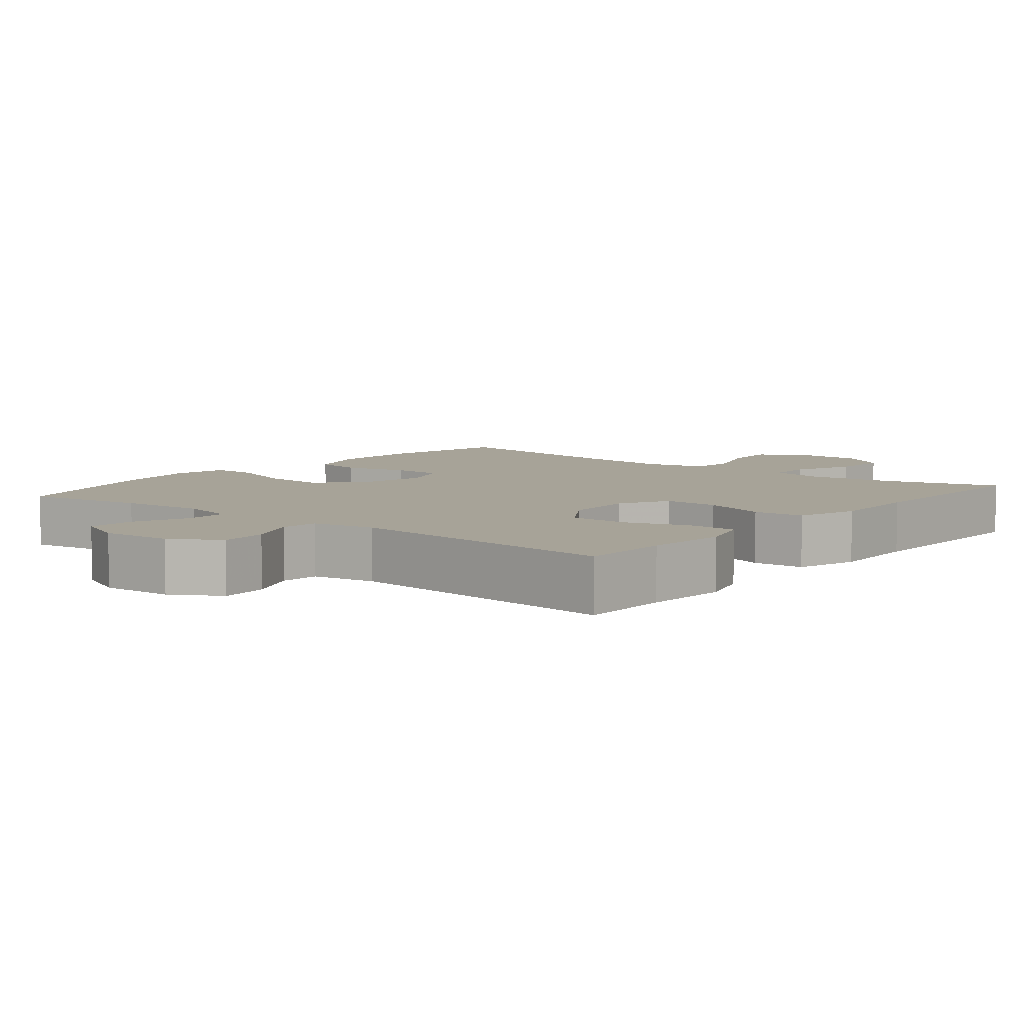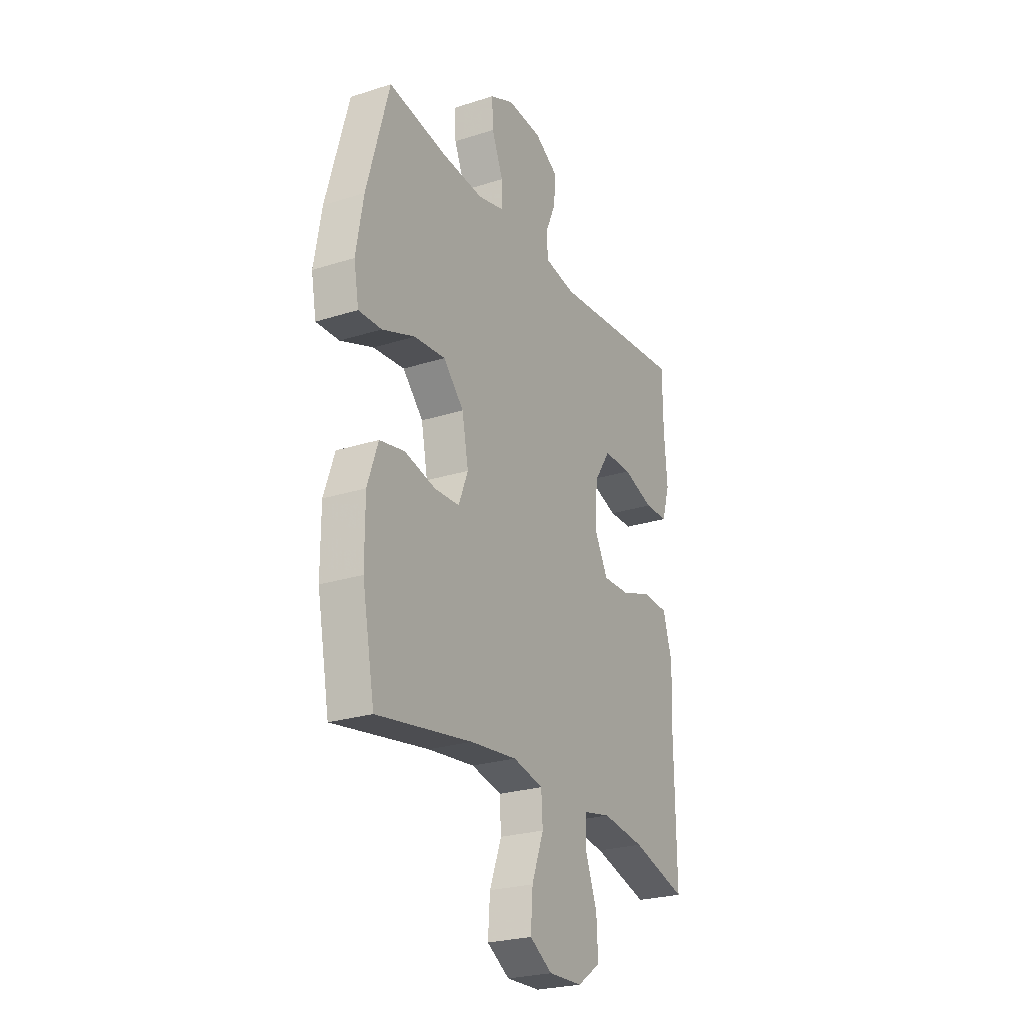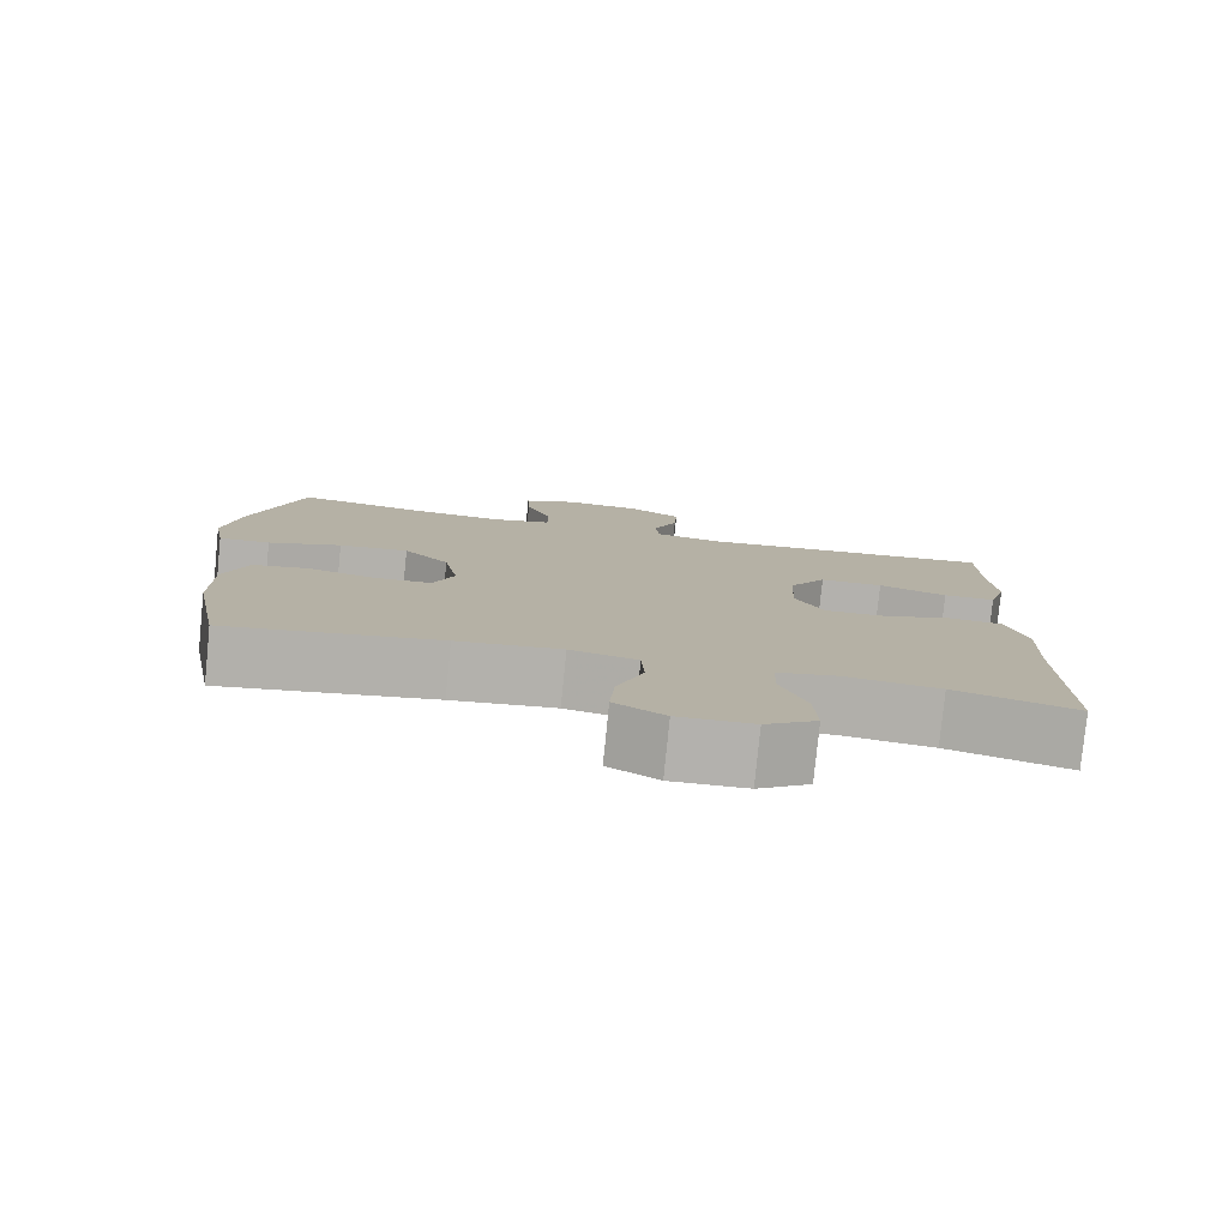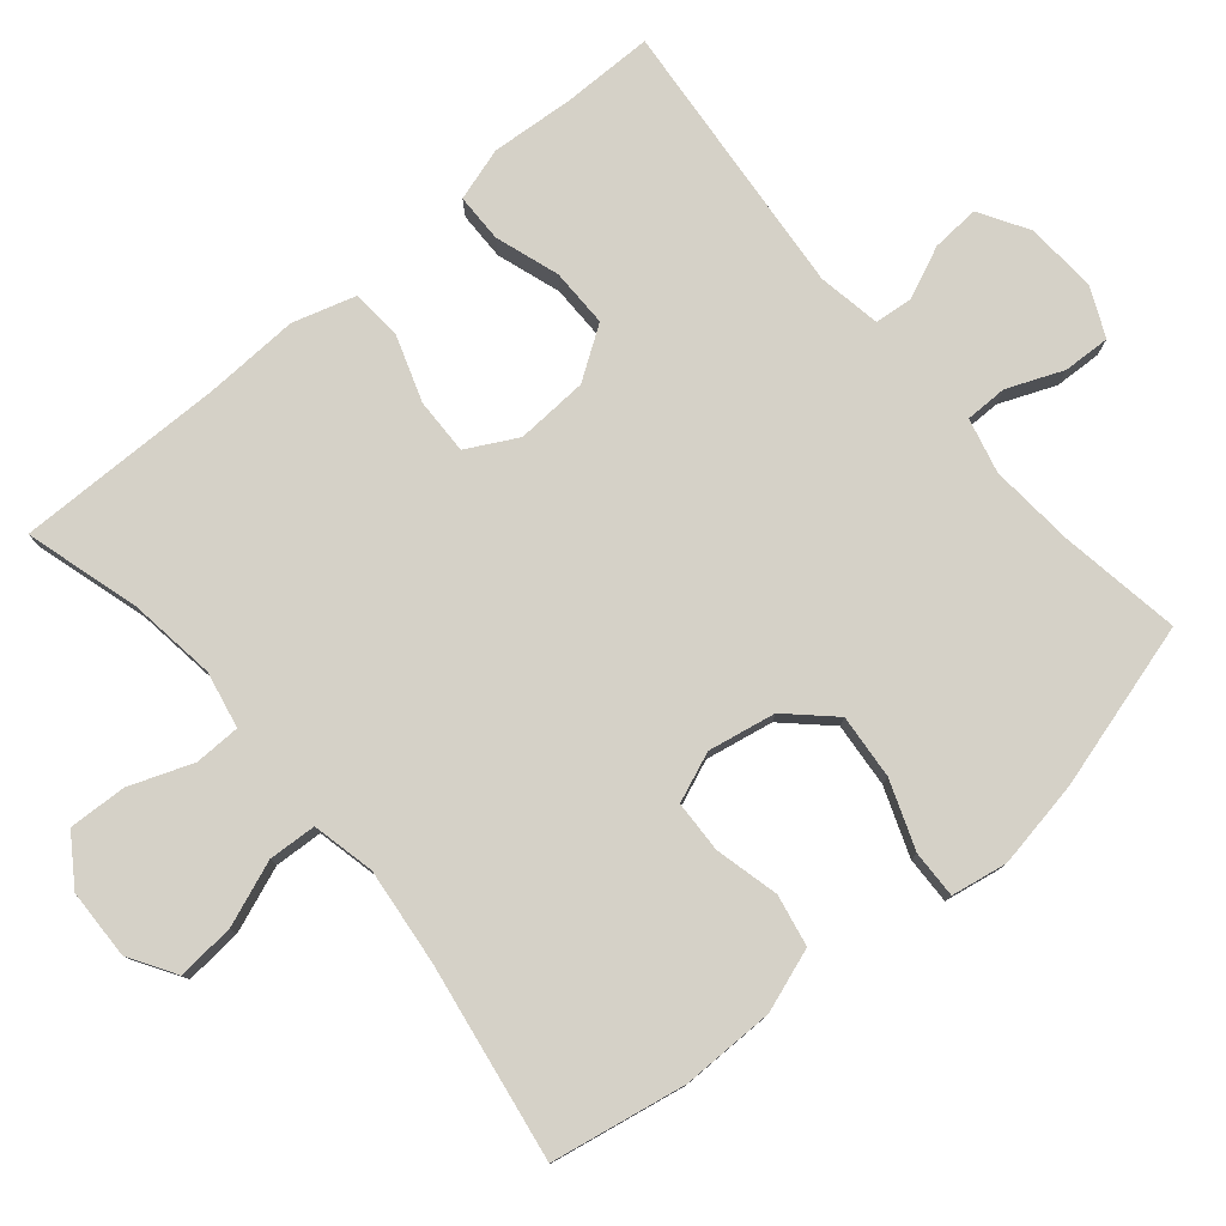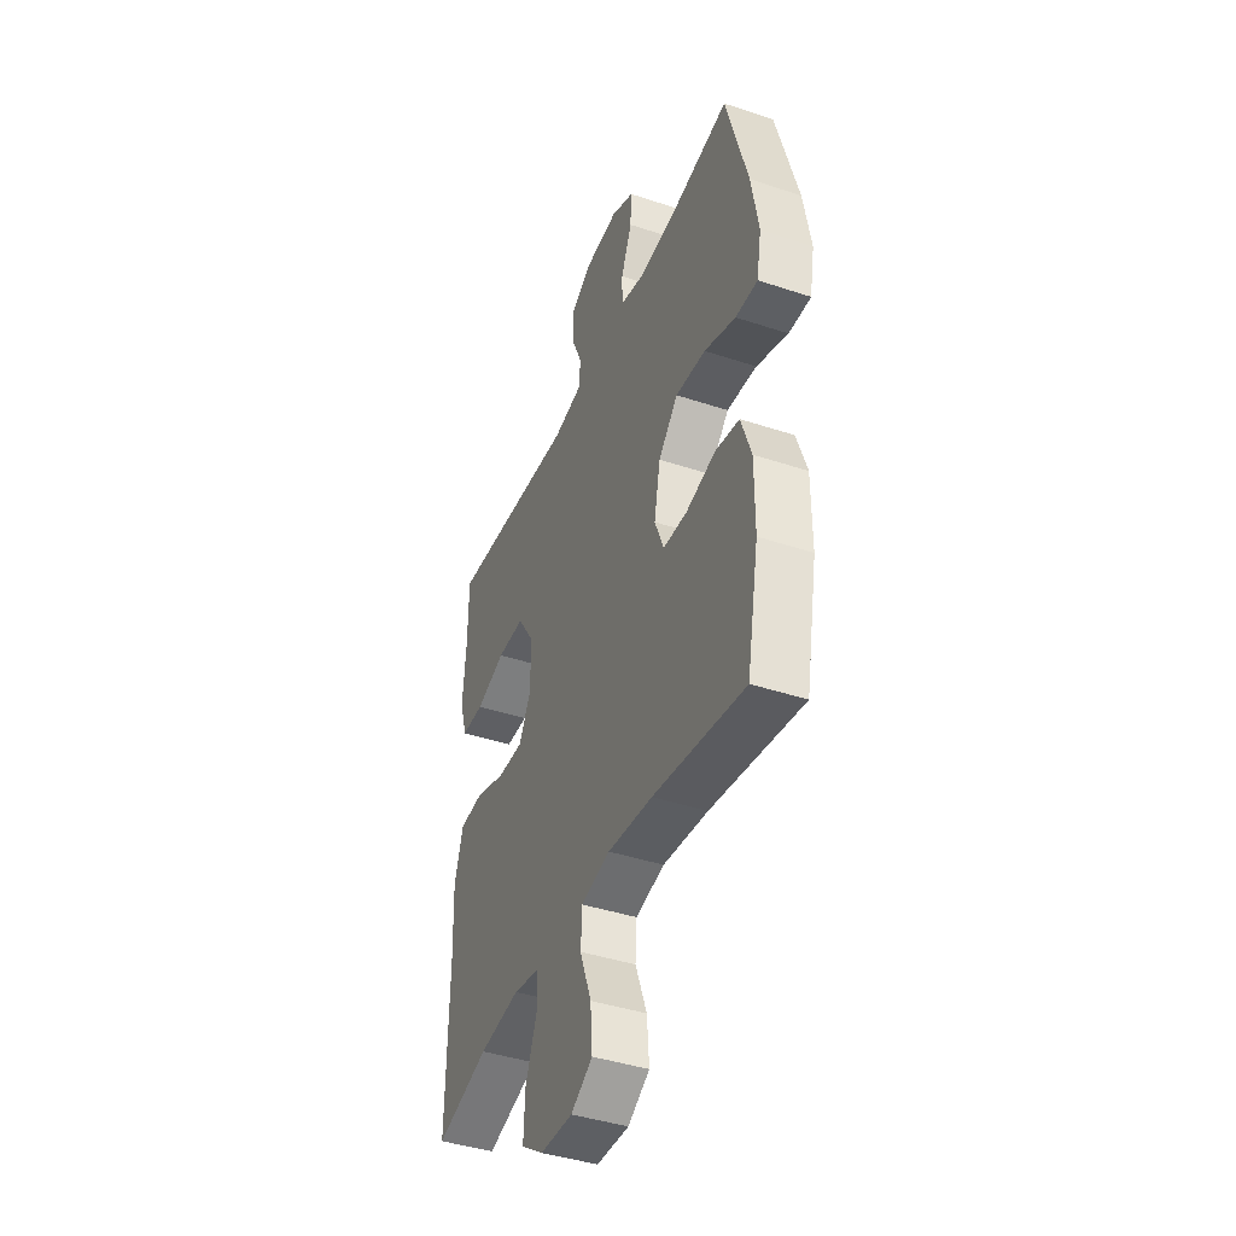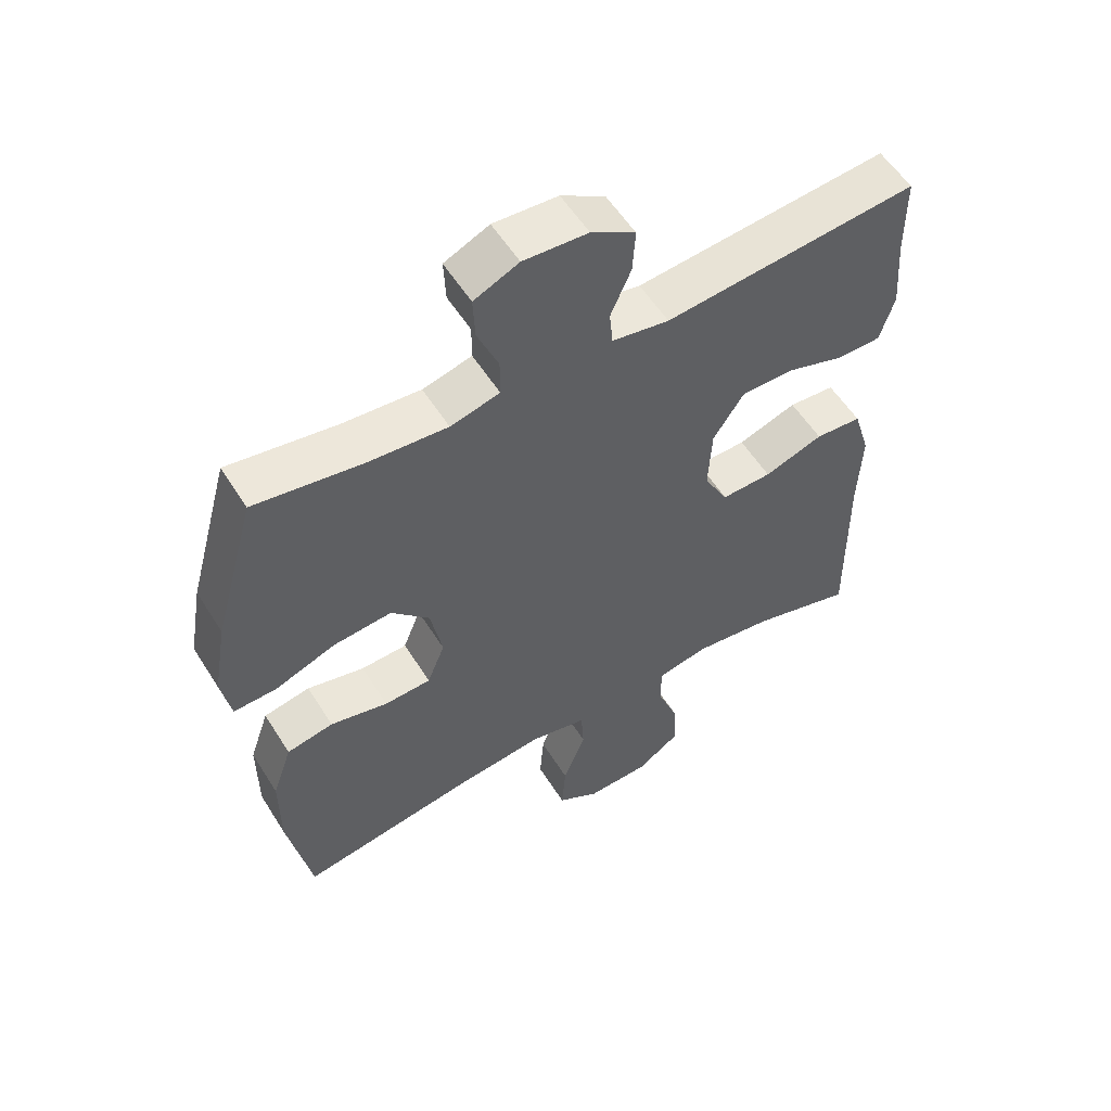
<metadata>
{"format":"obj","ext":"obj","renderer":"f3d","projection":"perspective","resolution":1024,"background":"white","views":[{"elev":6.8,"azim":39.1,"up":"+Y"},{"elev":-25.0,"azim":-62.6,"up":"+Z"},{"elev":-79.2,"azim":-5.7,"up":"+Z"},{"elev":78.7,"azim":-130.3,"up":"+Y"},{"elev":-41.9,"azim":-111.8,"up":"+Z"},{"elev":56.0,"azim":-31.7,"up":"+Z"}]}
</metadata>
<code>
v -0.5 0.07 0.5
v -0.334 0.07 0.474
v -0.216 0.07 0.465
v -0.141 0.07 0.484
v -0.141 0.07 0.542
v -0.173 0.07 0.619
v -0.176 0.07 0.684
v -0.108 0.07 0.715
v -0.01 0.07 0.709
v 0.057 0.07 0.669
v 0.053 0.07 0.603
v 0.022 0.07 0.532
v 0.027 0.07 0.479
v 0.114 0.07 0.464
v 0.5 0.07 0.5
v 0.501 0.07 0.375
v 0.51 0.07 0.26
v 0.488 0.07 0.187
v 0.421 0.07 0.186
v 0.333 0.07 0.215
v 0.252 0.07 0.215
v 0.205 0.07 0.144
v 0.2 0.07 0.045
v 0.237 0.07 -0.024
v 0.314 0.07 -0.022
v 0.404 0.07 0.009
v 0.475 0.07 0.004
v 0.501 0.07 -0.082
v 0.496 0.07 -0.213
v 0.5 0.07 -0.5
v 0.343 0.07 -0.455
v 0.222 0.07 -0.439
v 0.144 0.07 -0.455
v 0.143 0.07 -0.518
v 0.176 0.07 -0.605
v 0.18 0.07 -0.685
v 0.114 0.07 -0.73
v 0.018 0.07 -0.733
v -0.046 0.07 -0.694
v -0.04 0.07 -0.615
v -0.006 0.07 -0.525
v -0.01 0.07 -0.459
v -0.096 0.07 -0.44
v -0.229 0.07 -0.455
v -0.5 0.07 -0.5
v -0.535 0.07 -0.315
v -0.535 0.07 -0.187
v -0.505 0.07 -0.1
v -0.434 0.07 -0.086
v -0.346 0.07 -0.107
v -0.275 0.07 -0.104
v -0.248 0.07 -0.036
v -0.266 0.07 0.057
v -0.324 0.07 0.118
v -0.413 0.07 0.11
v -0.506 0.07 0.075
v -0.571 0.07 0.073
v -0.585 0.07 0.15
v -0.564 0.07 0.27
v -0.5 0 0.5
v -0.334 0 0.474
v -0.216 0 0.465
v -0.141 0 0.484
v -0.141 0 0.542
v -0.173 0 0.619
v -0.176 0 0.684
v -0.108 0 0.715
v -0.01 0 0.709
v 0.057 0 0.669
v 0.053 0 0.603
v 0.022 0 0.532
v 0.027 0 0.479
v 0.114 0 0.464
v 0.5 0 0.5
v 0.501 0 0.375
v 0.51 0 0.26
v 0.488 0 0.187
v 0.421 0 0.186
v 0.333 0 0.215
v 0.252 0 0.215
v 0.205 0 0.144
v 0.2 0 0.045
v 0.237 0 -0.024
v 0.314 0 -0.022
v 0.404 0 0.009
v 0.475 0 0.004
v 0.501 0 -0.082
v 0.496 0 -0.213
v 0.5 0 -0.5
v 0.343 0 -0.455
v 0.222 0 -0.439
v 0.144 0 -0.455
v 0.143 0 -0.518
v 0.176 0 -0.605
v 0.18 0 -0.685
v 0.114 0 -0.73
v 0.018 0 -0.733
v -0.046 0 -0.694
v -0.04 0 -0.615
v -0.006 0 -0.525
v -0.01 0 -0.459
v -0.096 0 -0.44
v -0.229 0 -0.455
v -0.5 0 -0.5
v -0.535 0 -0.315
v -0.535 0 -0.187
v -0.505 0 -0.1
v -0.434 0 -0.086
v -0.346 0 -0.107
v -0.275 0 -0.104
v -0.248 0 -0.036
v -0.266 0 0.057
v -0.324 0 0.118
v -0.413 0 0.11
v -0.506 0 0.075
v -0.571 0 0.073
v -0.585 0 0.15
v -0.564 0 0.27
f 58 59 1 2
f 55 56 57 58
f 54 55 58 2
f 53 54 2 3
f 52 53 3 4
f 47 48 49 50
f 47 50 51
f 44 45 46 47
f 43 44 47 51
f 42 43 51 52
f 38 39 40 41
f 38 41 42
f 37 38 42
f 34 35 36 37
f 33 34 37 42
f 32 33 42 52
f 29 30 31
f 25 26 27 28
f 24 25 28 29
f 17 18 19 20
f 16 17 20 21
f 14 15 16 21
f 13 14 21 22
f 9 10 11 12
f 9 12 13
f 8 9 13
f 5 6 7 8
f 4 5 8 13
f 24 29 31 32
f 23 24 32 52
f 22 23 52
f 4 13 22 52
f 61 60 118 117
f 117 116 115 114
f 61 117 114 113
f 62 61 113 112
f 63 62 112 111
f 109 108 107 106
f 110 109 106
f 106 105 104 103
f 110 106 103 102
f 111 110 102 101
f 100 99 98 97
f 101 100 97
f 101 97 96
f 96 95 94 93
f 101 96 93 92
f 111 101 92 91
f 90 89 88
f 87 86 85 84
f 88 87 84 83
f 79 78 77 76
f 80 79 76 75
f 80 75 74 73
f 81 80 73 72
f 71 70 69 68
f 72 71 68
f 72 68 67
f 67 66 65 64
f 72 67 64 63
f 91 90 88 83
f 111 91 83 82
f 111 82 81
f 111 81 72 63
f 1 60 61 2
f 2 61 62 3
f 3 62 63 4
f 4 63 64 5
f 5 64 65 6
f 6 65 66 7
f 7 66 67 8
f 8 67 68 9
f 9 68 69 10
f 10 69 70 11
f 11 70 71 12
f 12 71 72 13
f 13 72 73 14
f 14 73 74 15
f 15 74 75 16
f 16 75 76 17
f 17 76 77 18
f 18 77 78 19
f 19 78 79 20
f 20 79 80 21
f 21 80 81 22
f 22 81 82 23
f 23 82 83 24
f 24 83 84 25
f 25 84 85 26
f 26 85 86 27
f 27 86 87 28
f 28 87 88 29
f 29 88 89 30
f 30 89 90 31
f 31 90 91 32
f 32 91 92 33
f 33 92 93 34
f 34 93 94 35
f 35 94 95 36
f 36 95 96 37
f 37 96 97 38
f 38 97 98 39
f 39 98 99 40
f 40 99 100 41
f 41 100 101 42
f 42 101 102 43
f 43 102 103 44
f 44 103 104 45
f 45 104 105 46
f 46 105 106 47
f 47 106 107 48
f 48 107 108 49
f 49 108 109 50
f 50 109 110 51
f 51 110 111 52
f 52 111 112 53
f 53 112 113 54
f 54 113 114 55
f 55 114 115 56
f 56 115 116 57
f 57 116 117 58
f 58 117 118 59
f 59 118 60 1

</code>
